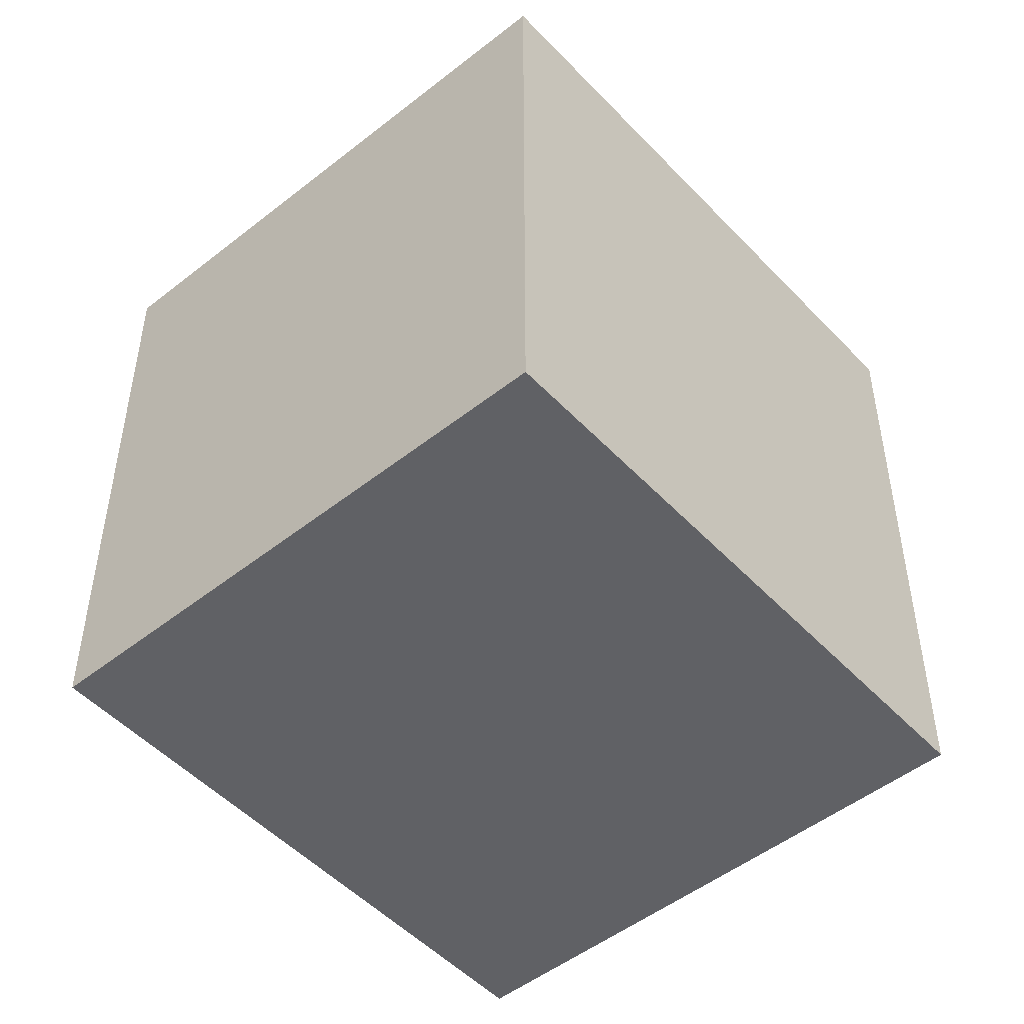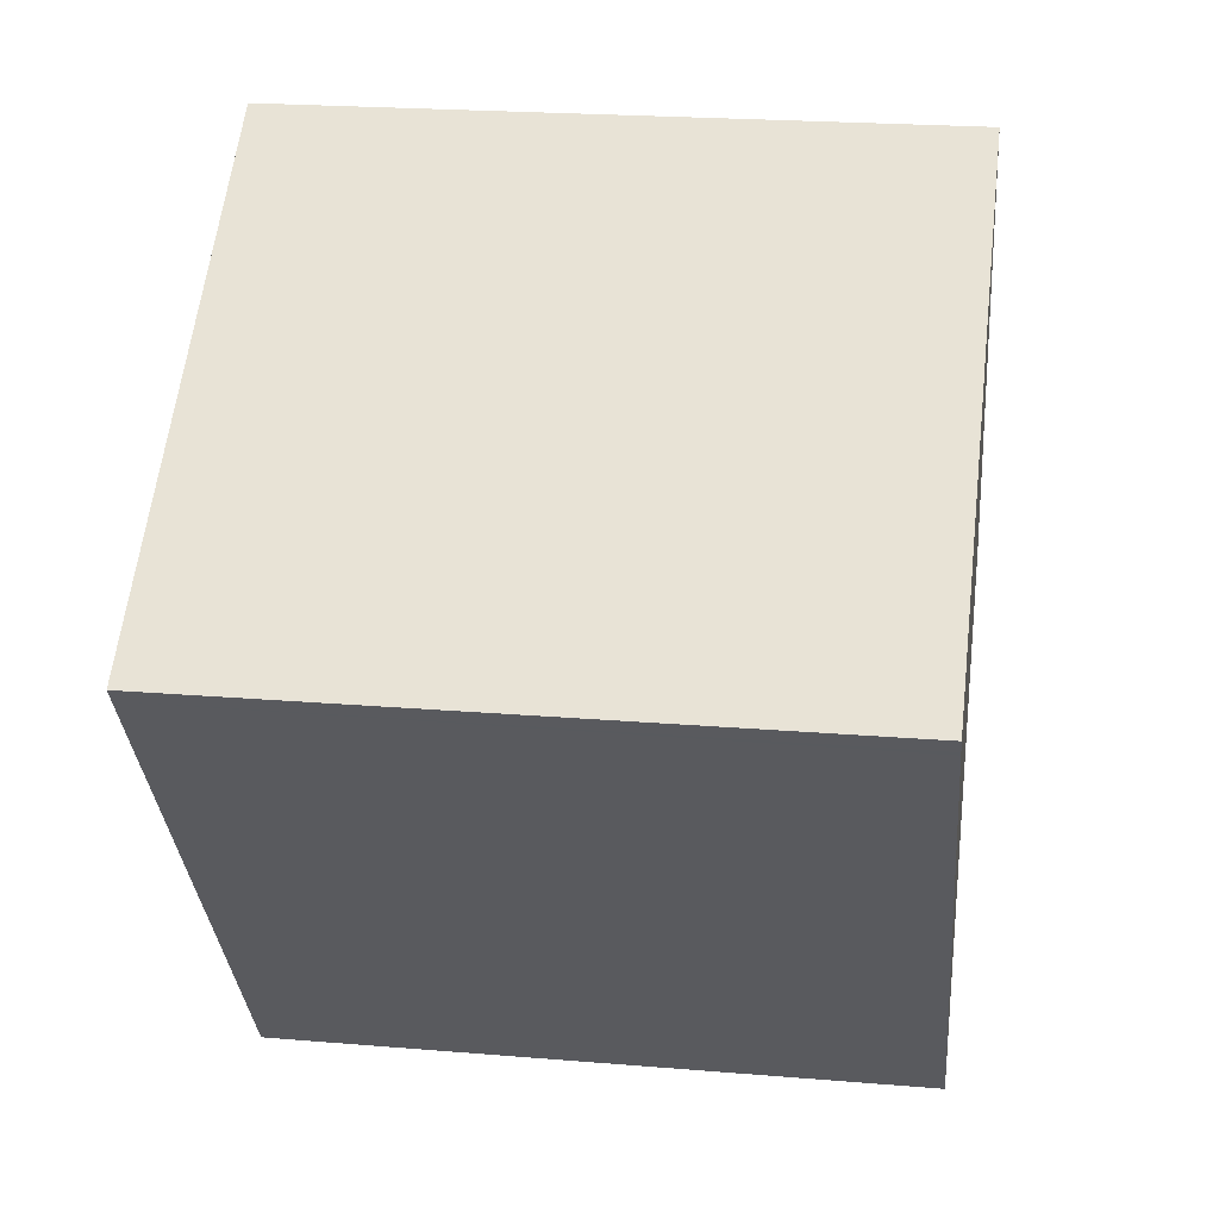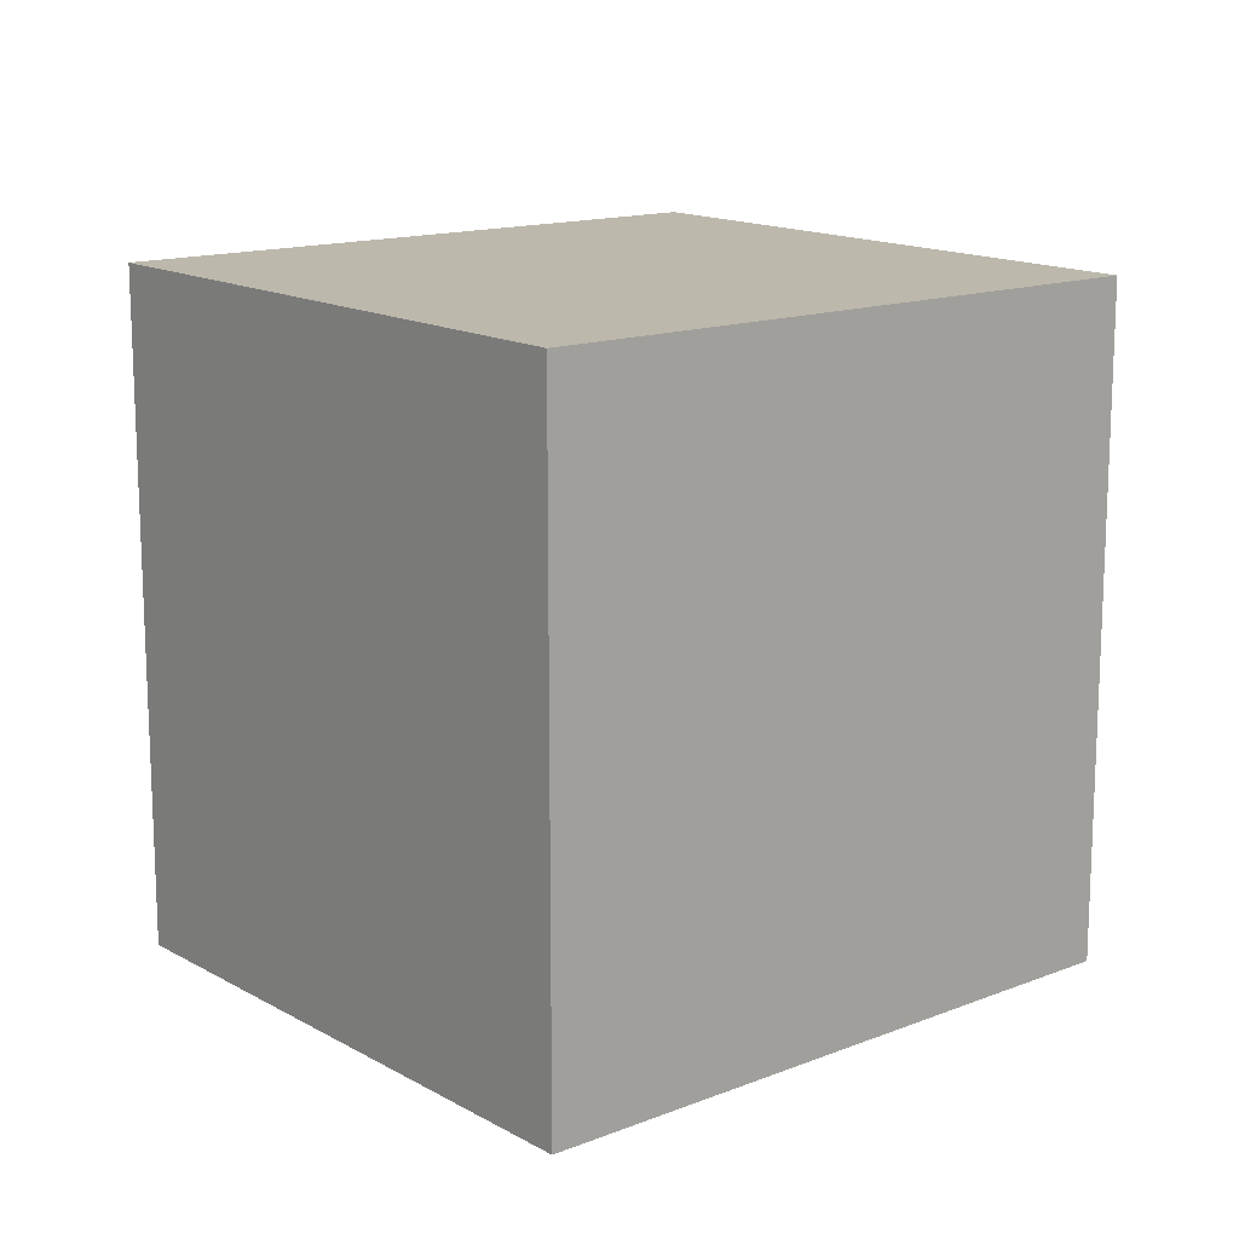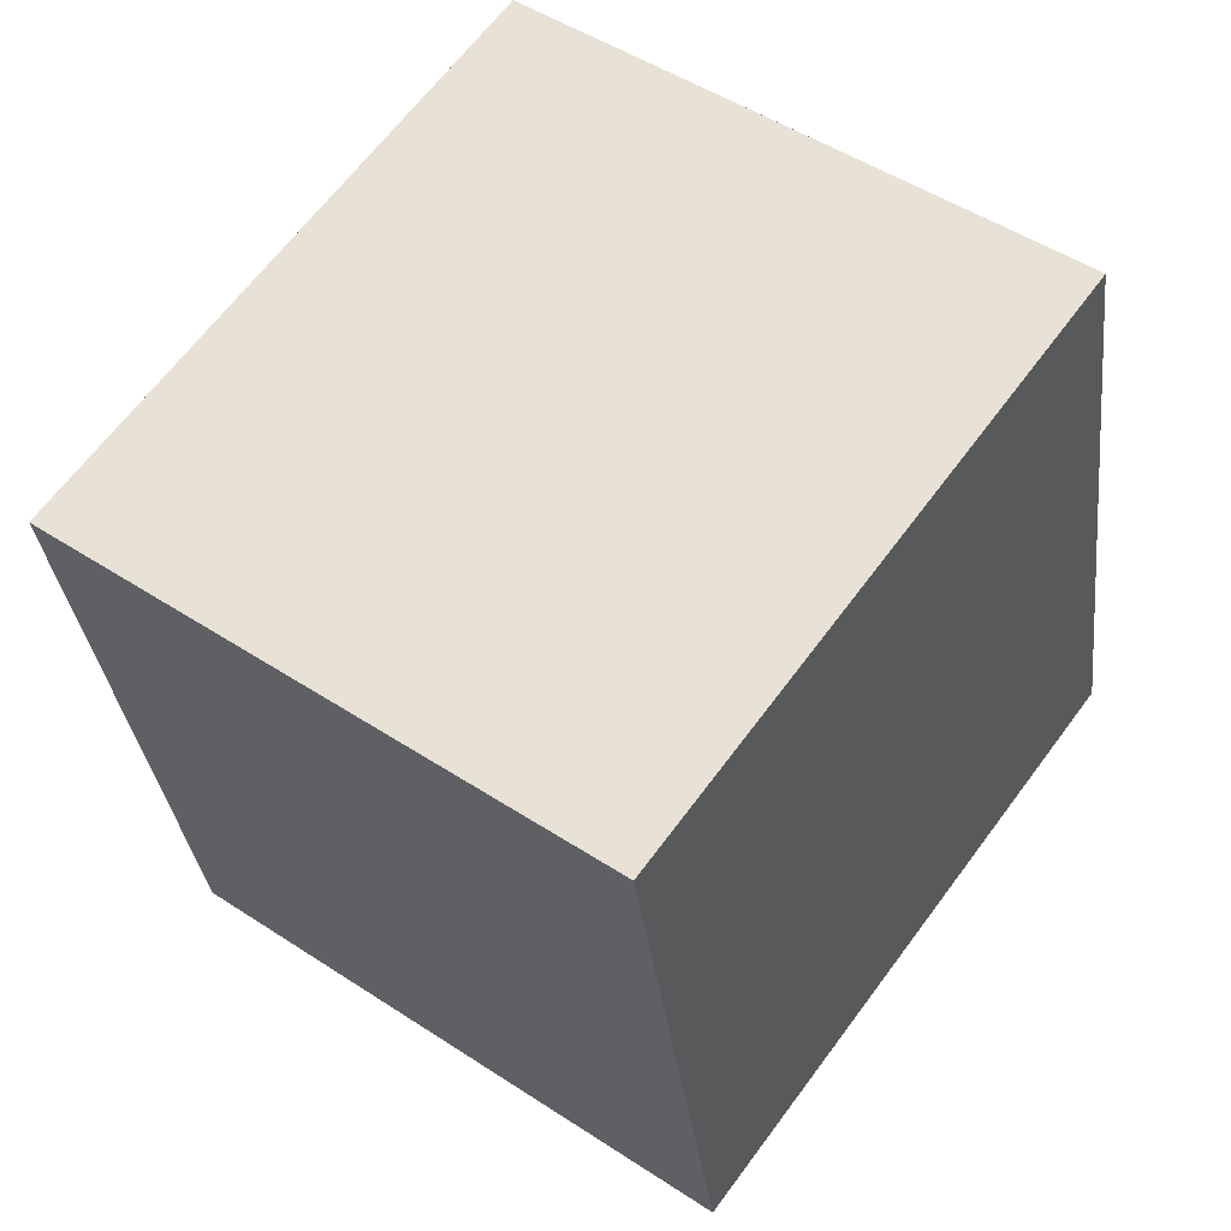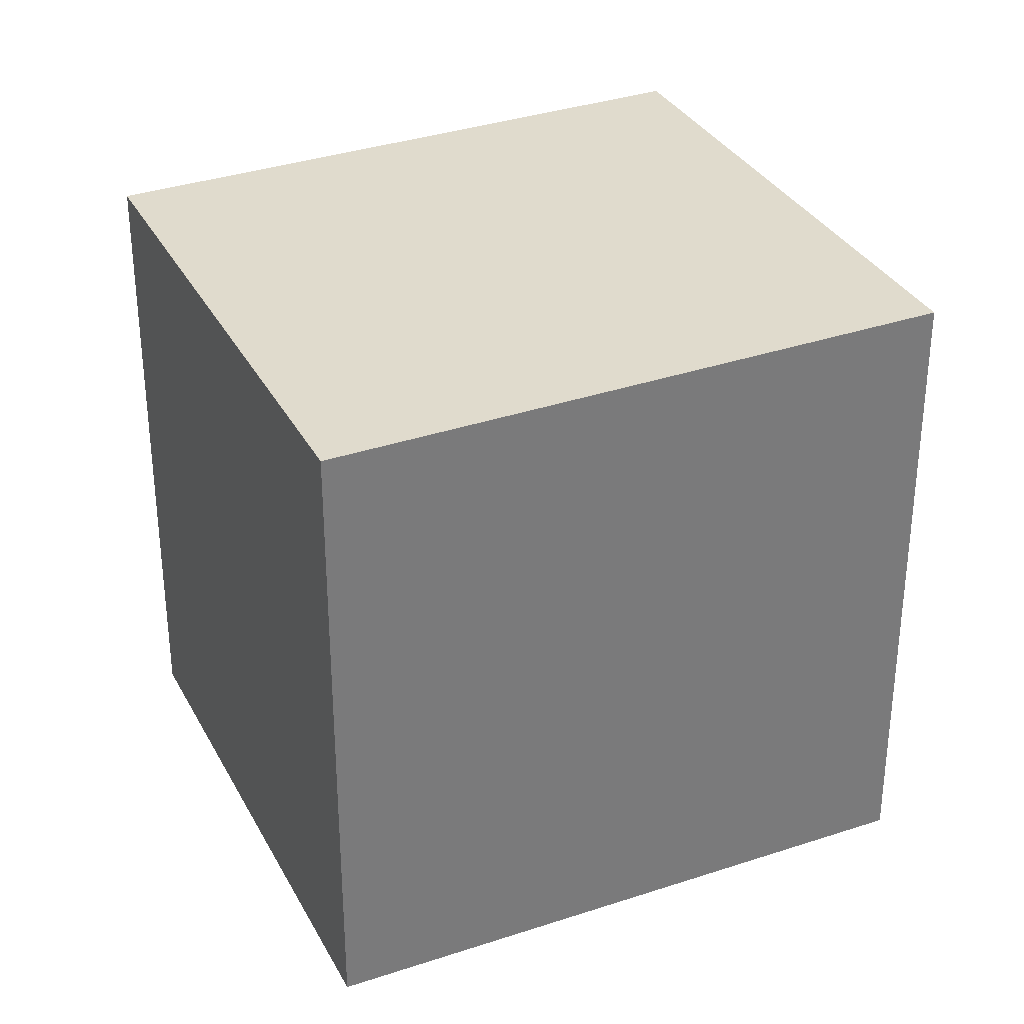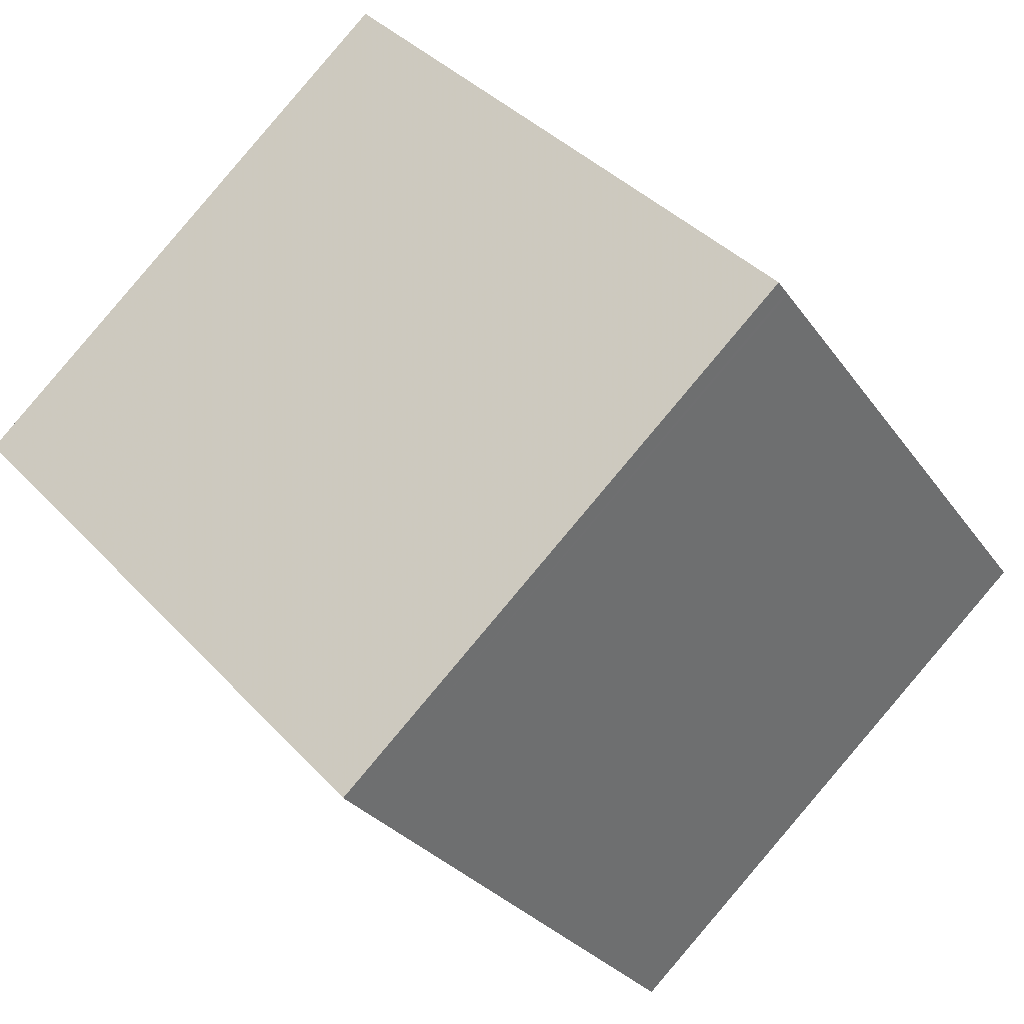
<metadata>
{"format":"obj","ext":"obj","renderer":"f3d","projection":"perspective","resolution":1024,"background":"white","views":[{"elev":-49.7,"azim":77.0,"up":"+Z"},{"elev":21.8,"azim":-81.6,"up":"+Y"},{"elev":15.1,"azim":-94.1,"up":"+Z"},{"elev":-32.5,"azim":-173.4,"up":"+Y"},{"elev":33.0,"azim":101.5,"up":"+Z"},{"elev":37.9,"azim":-36.9,"up":"+Y"}]}
</metadata>
<code>
v -870 -1586 9.477
v -863 -1581 9.451
v -857.5 -1589 9.346
v -864.5 -1594 9.372
v -862.9 -1581 9.448
v -869.9 -1586 9.474
v -864.6 -1594 9.373
v -857.6 -1589 9.347
v -862.9 -1581 9.448
v -857.6 -1589 9.347
v -857.5 -1589 9.346
v -862.8 -1581 9.447
v -862.8 -1581 9.447
v -869.9 -1586 9.474
v -869.9 -1586 9.474
v -869.8 -1586 9.473
v -866.3 -1591 9.406
v -863 -1581 9.451
v -870 -1586 9.477
v -870 -1586 9.477
v -870 -1586 9.477
v -870 -1586 0
v -870 -1586 0
v -862.9 -1581 9.448
v -863 -1581 9.451
v -863 -1581 0
v -862.9 -1581 0
v -857.5 -1589 9.346
v -857.5 -1589 9.346
v -857.5 -1589 0
v -857.5 -1589 0
v -864.6 -1594 9.373
v -864.5 -1594 9.372
v -864.5 -1594 0
v -864.6 -1594 0
v -862.8 -1581 9.447
v -862.9 -1581 9.448
v -862.9 -1581 0
v -862.8 -1581 0
v -870 -1586 9.477
v -869.9 -1586 9.474
v -869.9 -1586 -1.776e-15
v -870 -1586 0
v -866.3 -1591 9.406
v -864.6 -1594 9.373
v -864.6 -1594 0
v -866.3 -1591 0
v -857.5 -1589 9.346
v -857.6 -1589 9.347
v -857.6 -1589 0
v -857.5 -1589 0
v -864.5 -1594 9.372
v -857.5 -1589 9.346
v -857.5 -1589 0
v -864.5 -1594 0
v -857.6 -1589 9.347
v -862.8 -1581 9.447
v -862.8 -1581 0
v -857.6 -1589 0
v -869.9 -1586 9.474
v -869.9 -1586 9.474
v -869.9 -1586 0
v -869.9 -1586 -1.776e-15
v -869.9 -1586 9.474
v -866.3 -1591 9.406
v -866.3 -1591 0
v -869.9 -1586 0
v -863 -1581 9.451
v -863 -1581 9.451
v -863 -1581 0
v -863 -1581 0
v -863 -1581 9.451
v -870 -1586 9.477
v -870 -1586 0
v -863 -1581 0
v -870 -1586 0
v -863 -1581 0
v -857.5 -1589 0
v -864.5 -1594 0
f 15 6 1 19
f 11 4 7 10
f 17 14 16
f 13 8 10 12
f 10 8 3 11
f 12 9 5 13
f 16 14 6 15
f 15 9 12 16
f 16 12 10 7 17
f 18 2 5 9
f 19 18 9 15
f 21 22 23 20
f 25 26 27 24
f 29 30 31 28
f 33 34 35 32
f 37 38 39 36
f 41 42 43 40
f 45 46 47 44
f 49 50 51 48
f 53 54 55 52
f 57 58 59 56
f 61 62 63 60
f 65 66 67 64
f 69 70 71 68
f 73 74 75 72
f 77 78 79 76

</code>
